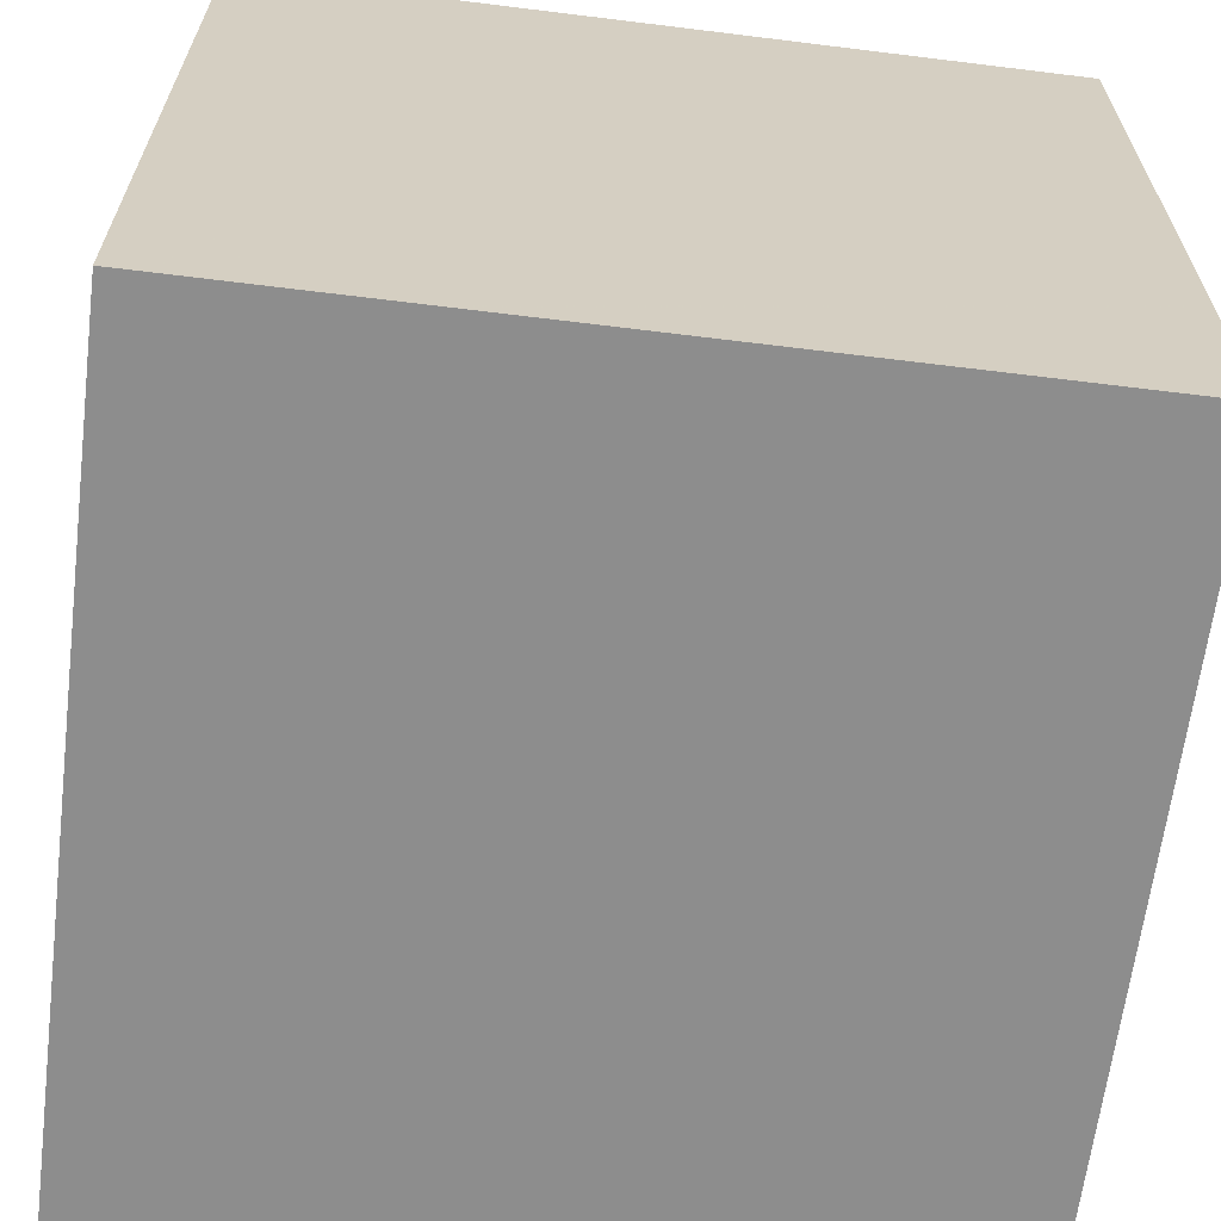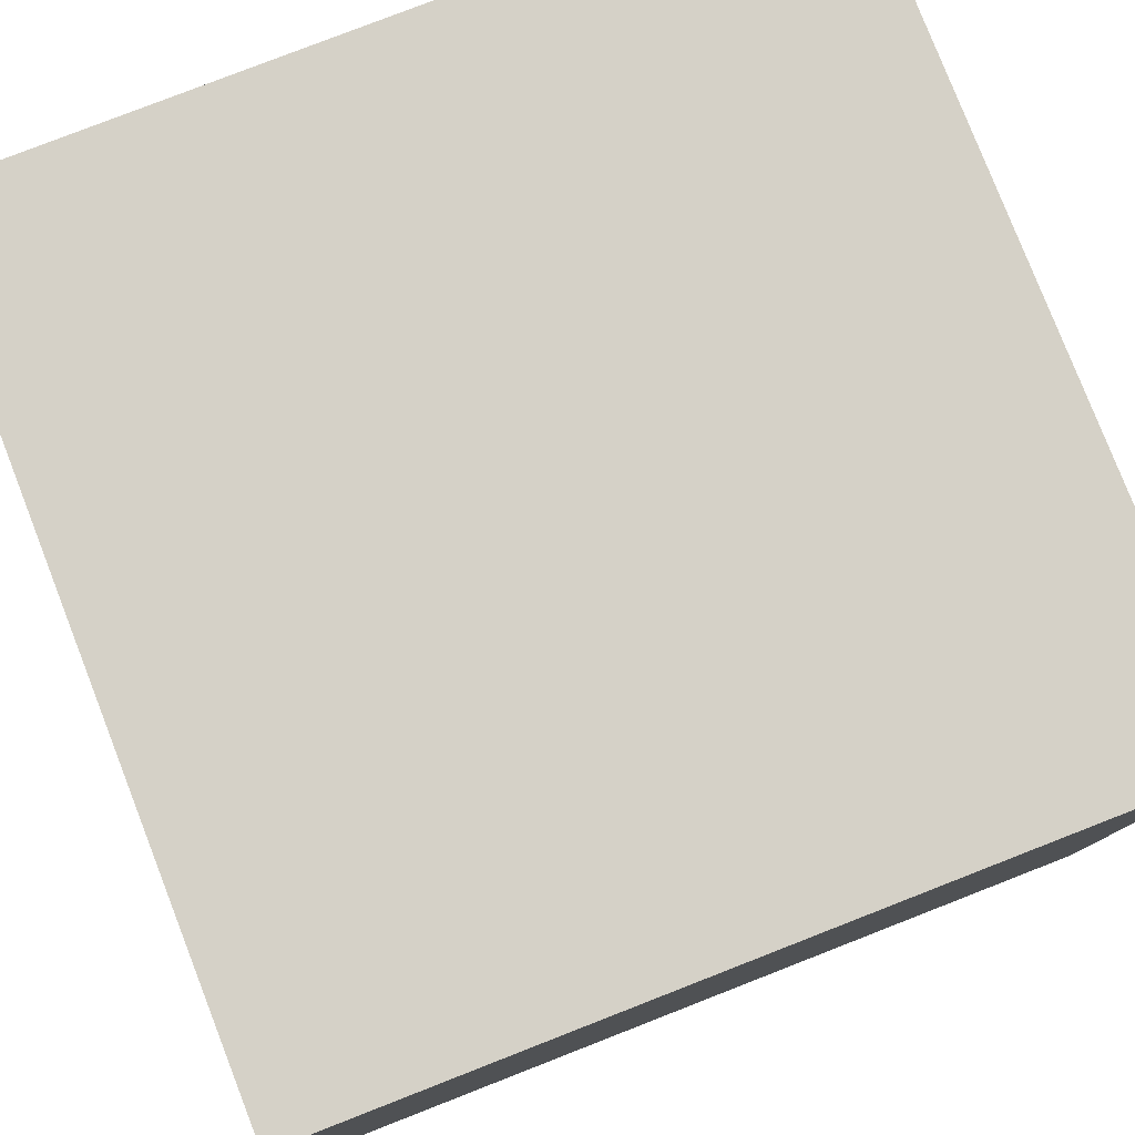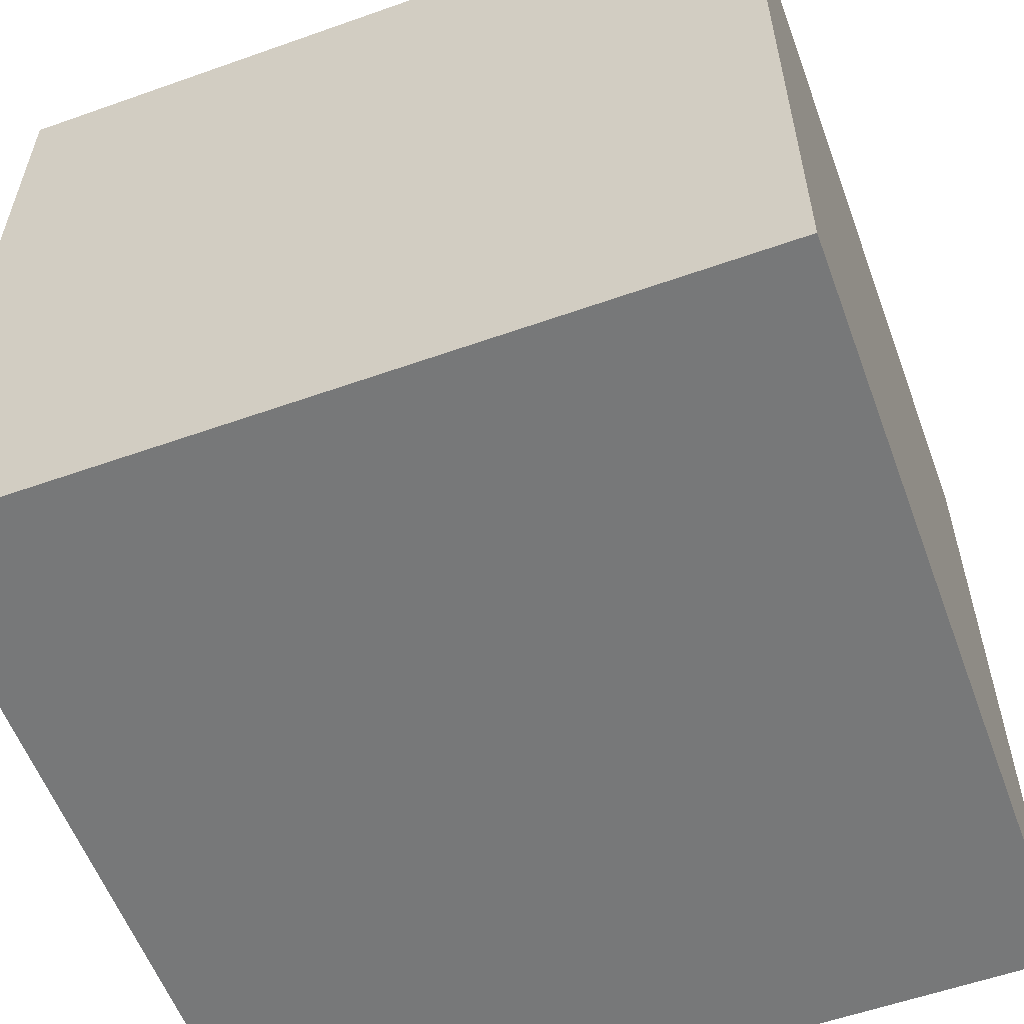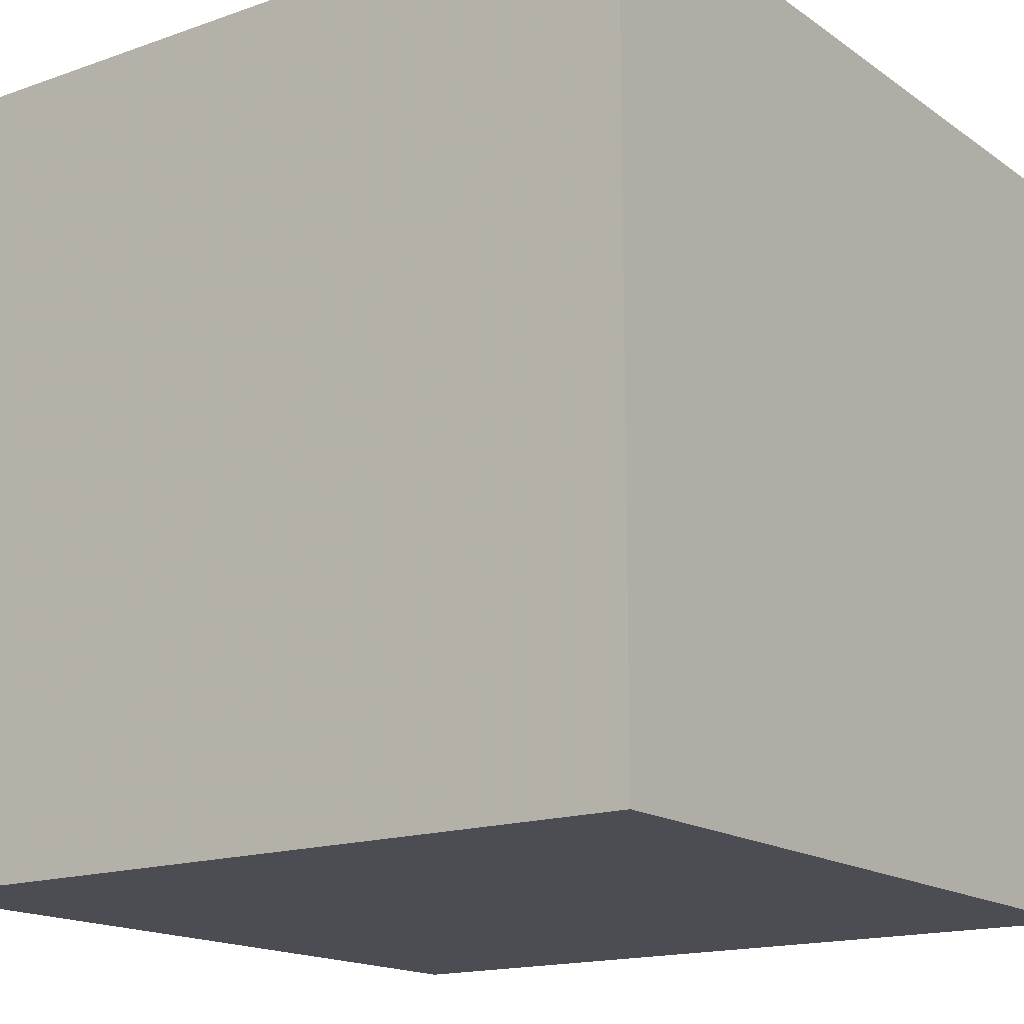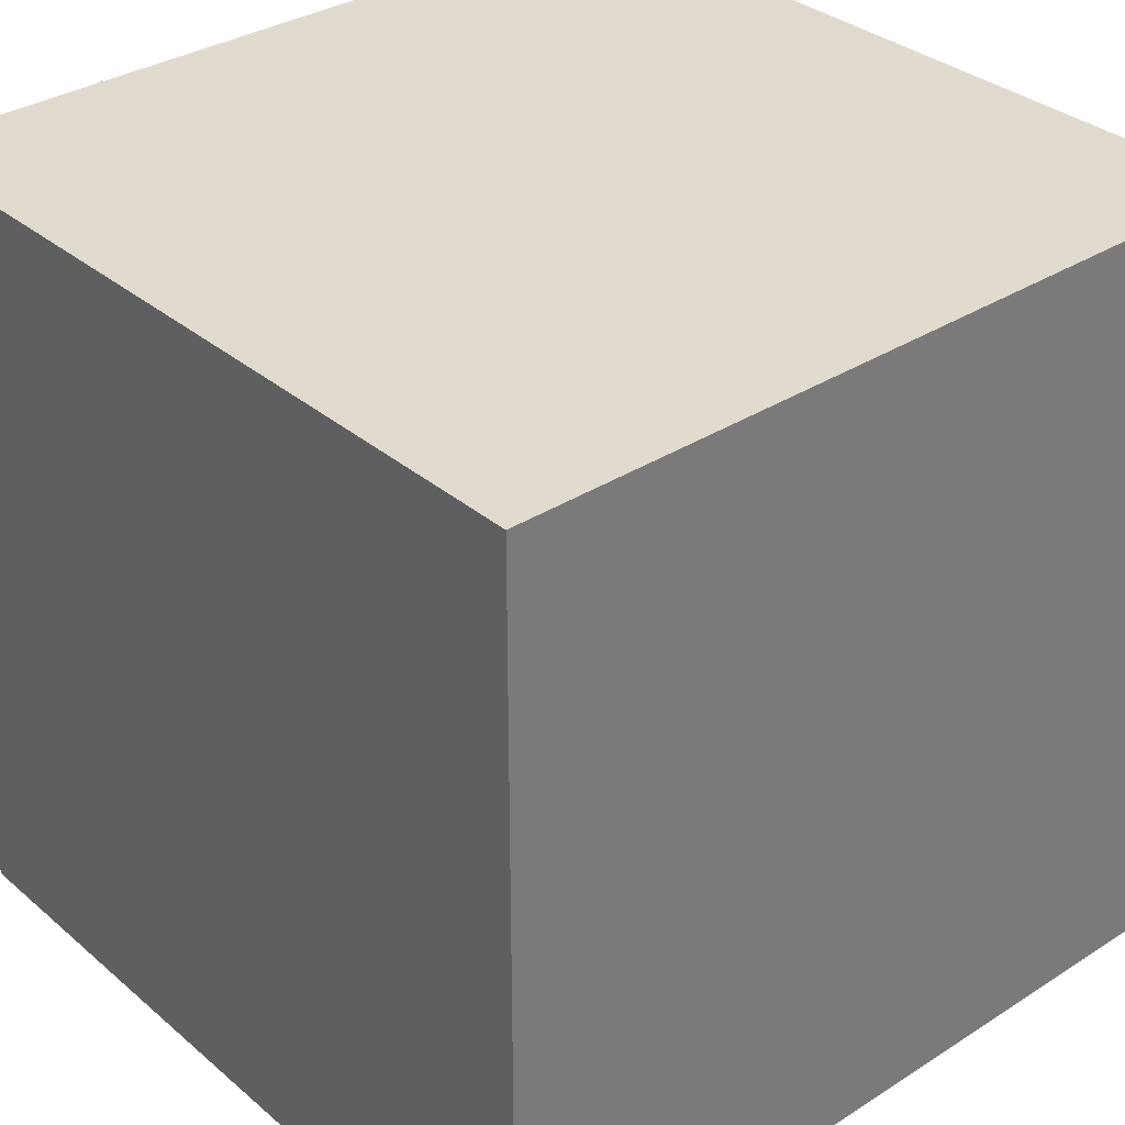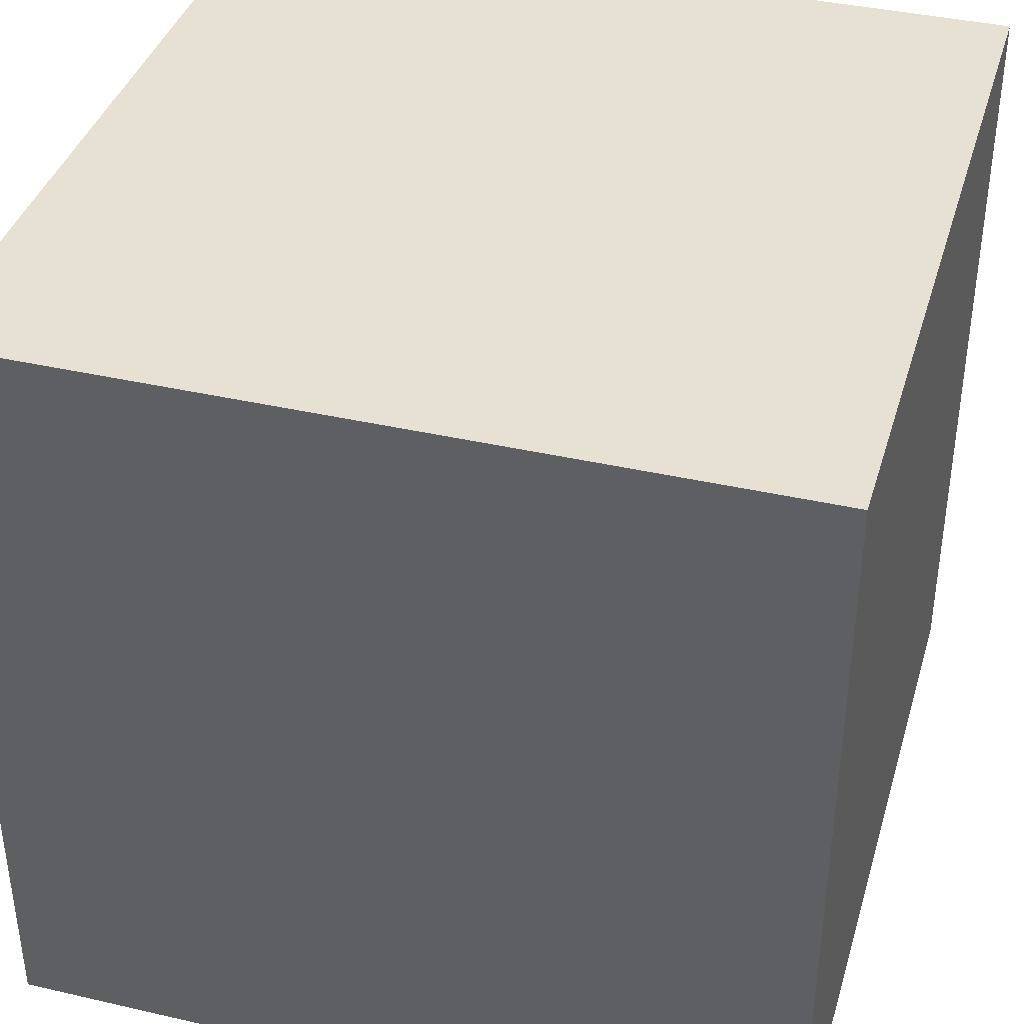
<metadata>
{"format":"obj","ext":"obj","renderer":"f3d","projection":"perspective","resolution":1024,"background":"white","views":[{"elev":-64.6,"azim":-97.1,"up":"+Z"},{"elev":79.5,"azim":158.7,"up":"+Z"},{"elev":-57.4,"azim":110.2,"up":"+Y"},{"elev":-16.3,"azim":125.8,"up":"+Z"},{"elev":33.5,"azim":-131.1,"up":"+Y"},{"elev":38.8,"azim":106.1,"up":"+Z"}]}
</metadata>
<code>
v 12 -12 -12
v 12 -12 12
v 12 12 -12
v 12 12 12
g cubic_3d_stack_0
f 2 4 1
f 4 3 1
v -12 -12 12
v -12 -12 -12
v -12 12 12
v -12 12 -12
g cubic_3d_stack_2
f 6 8 5
f 8 7 5
v 12 12 12
v -12 12 12
v -12 12 -12
v 12 12 -12
g cubic_3d_stack_5
f 10 11 9
f 11 12 9
v 12 -12 12
v -12 -12 12
v -12 -12 -12
v 12 -12 -12
g cubic_3d_stack_4
f 15 14 16
f 14 13 16
v 12 -12 12
v -12 -12 12
v 12 12 12
v -12 12 12
g cubic_3d_stack_1
f 18 20 17
f 20 19 17
v -12 -12 -12
v 12 -12 -12
v -12 12 -12
v 12 12 -12
g cubic_3d_stack_3
f 22 24 21
f 24 23 21

</code>
